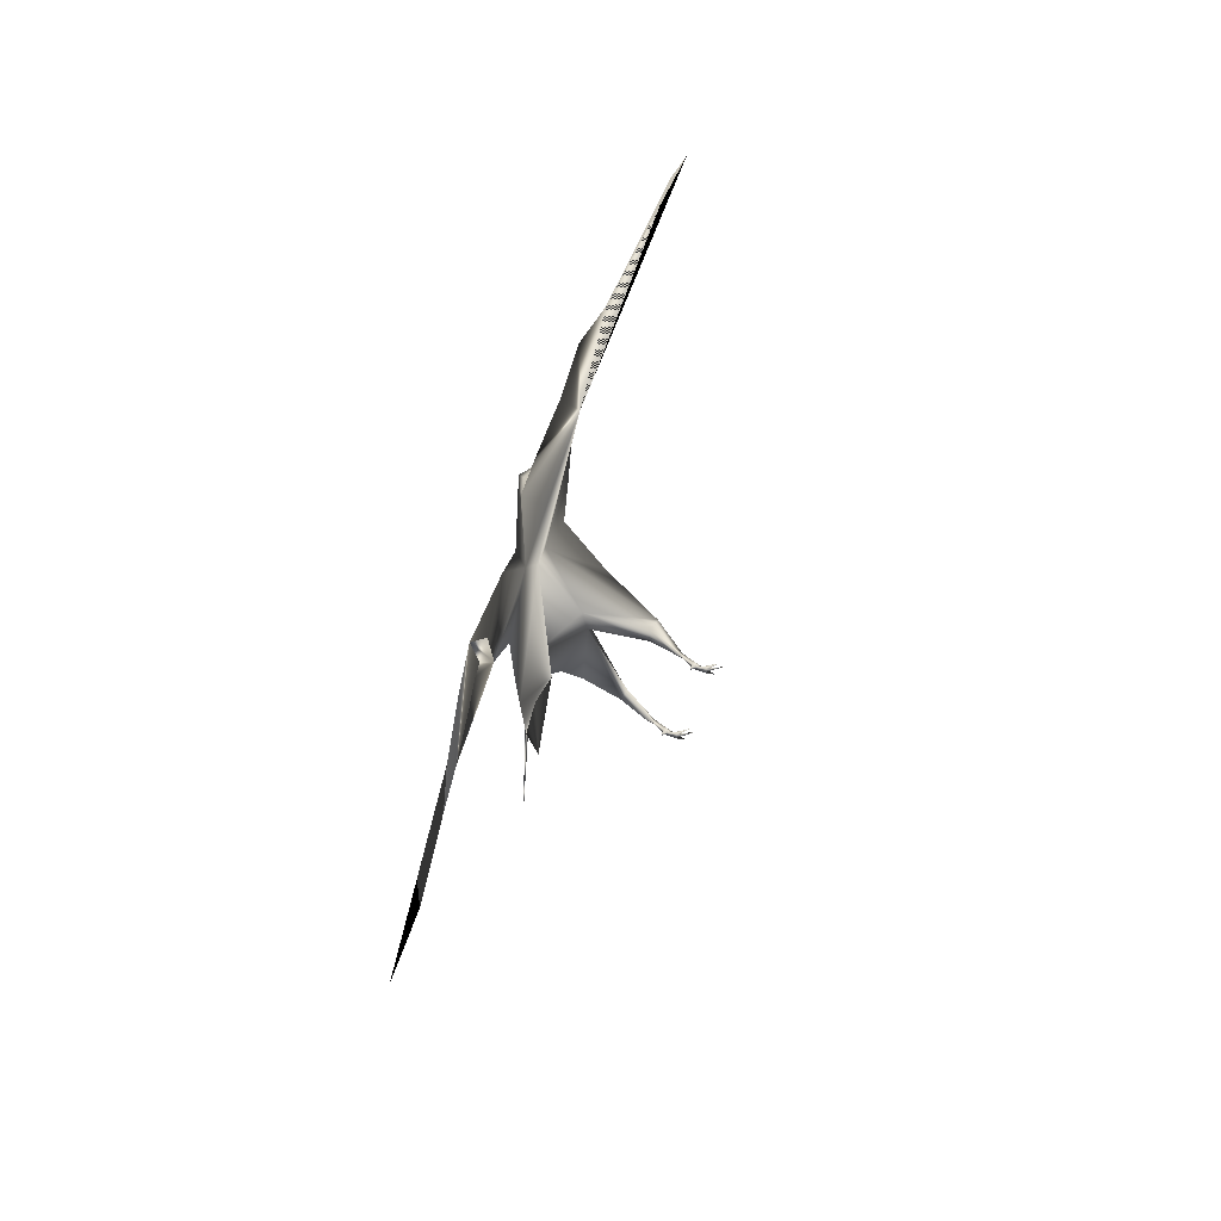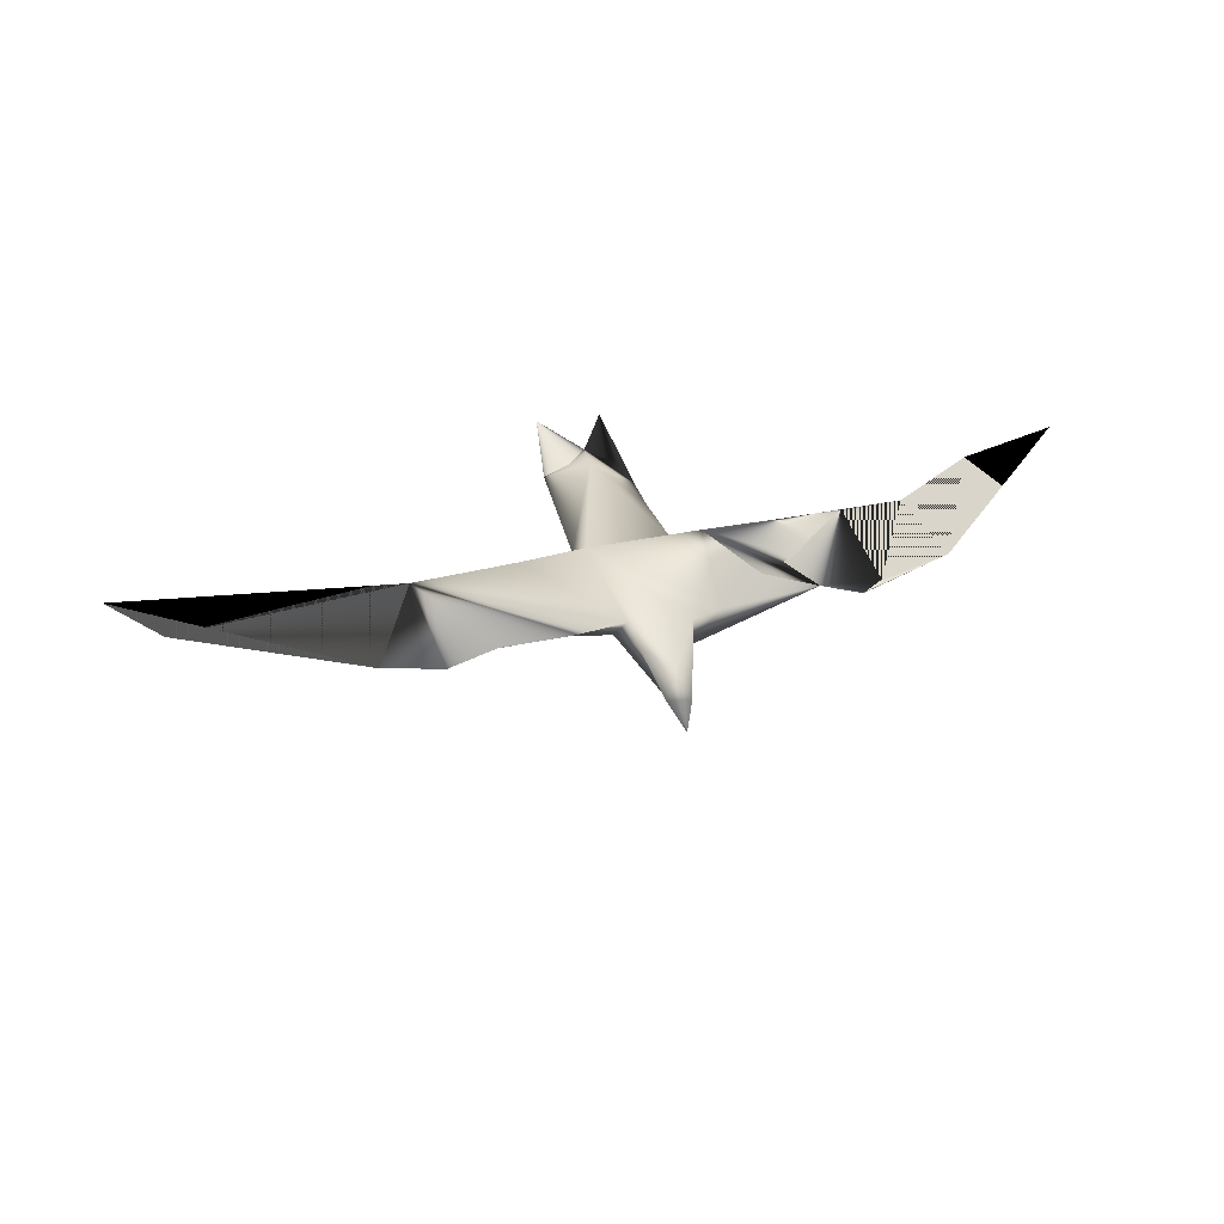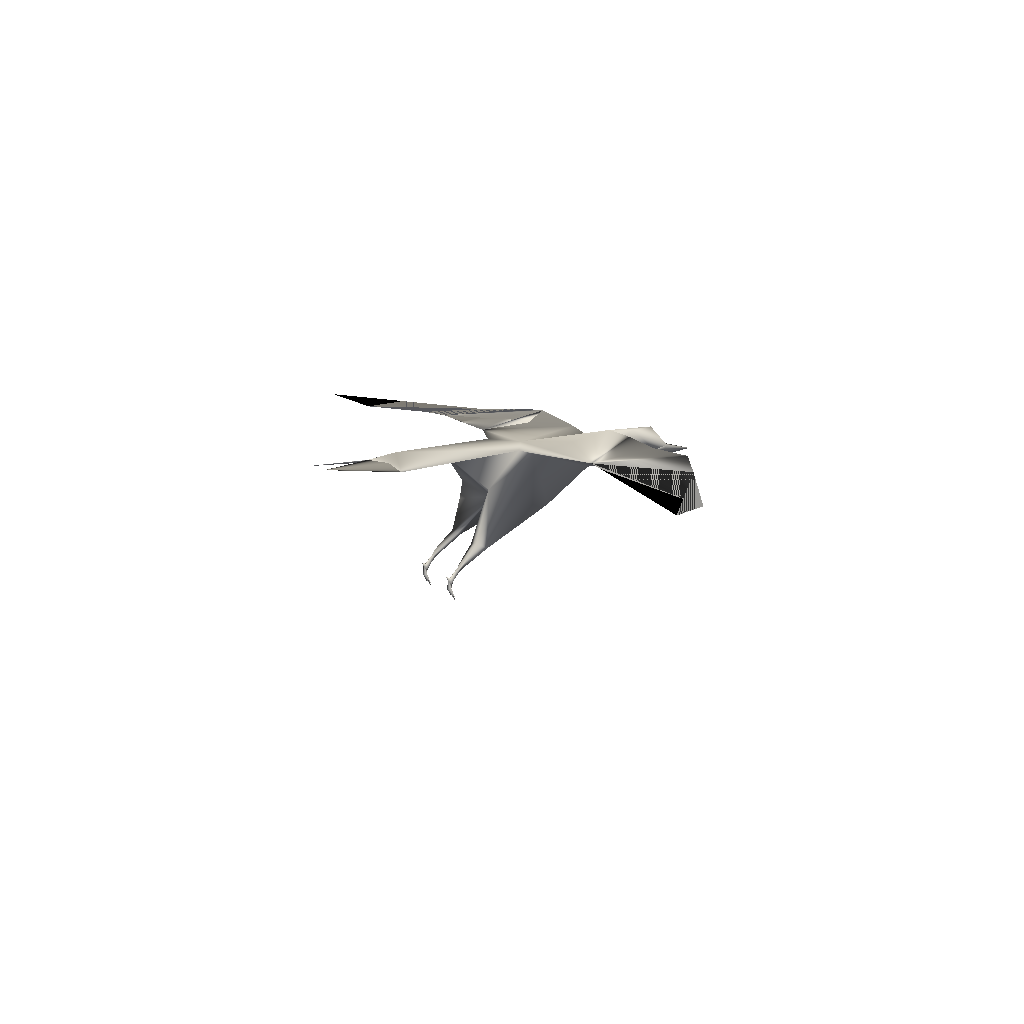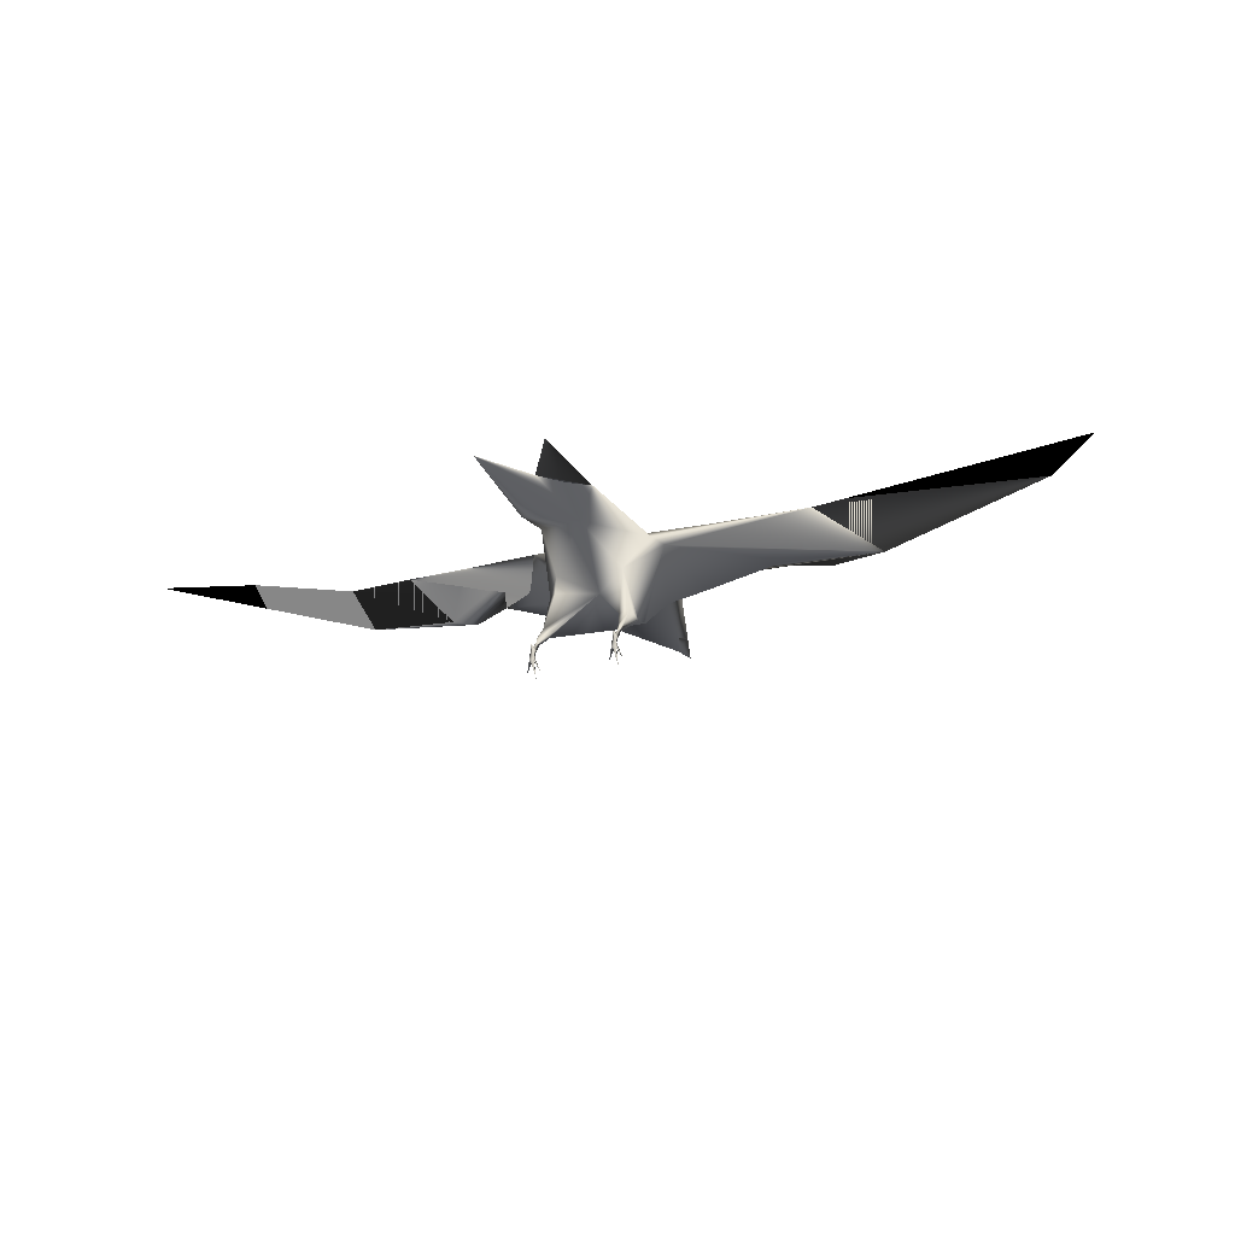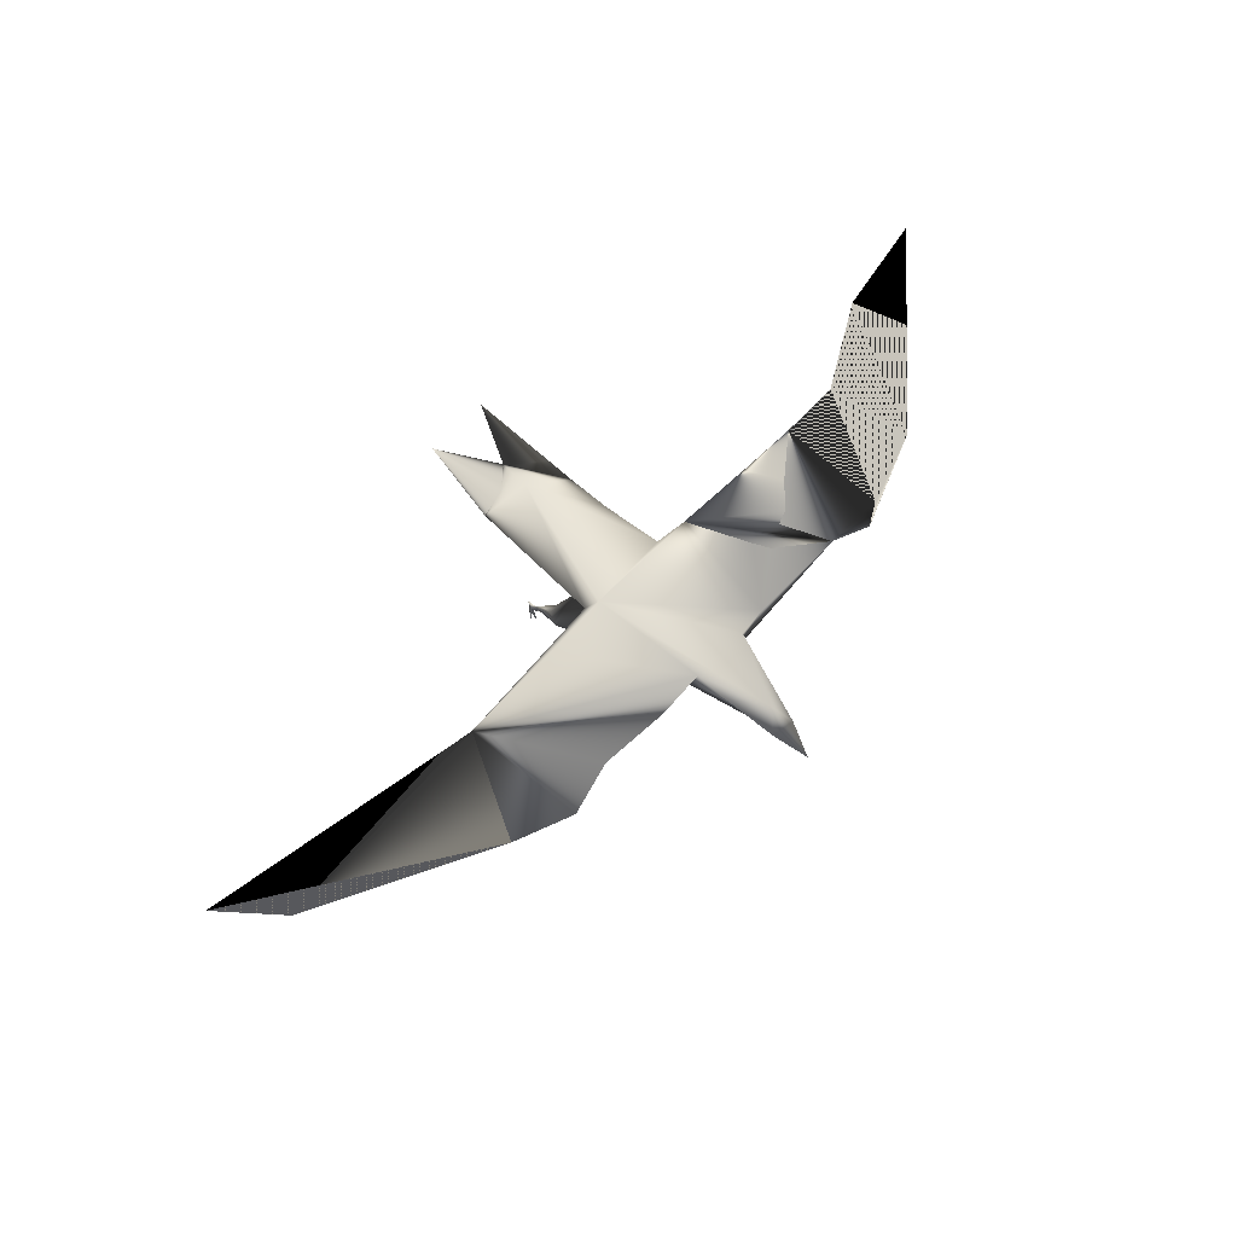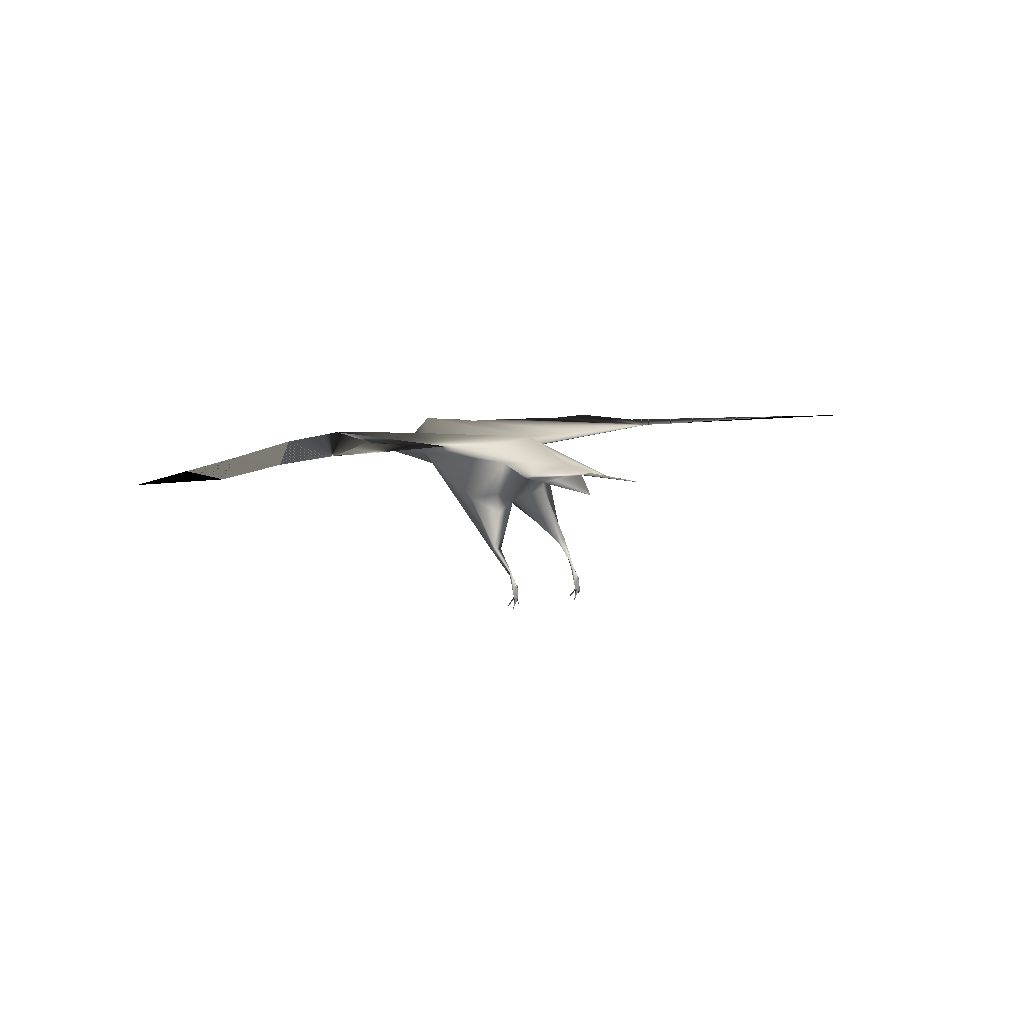
<metadata>
{"format":"obj","ext":"obj","renderer":"f3d","projection":"perspective","resolution":1024,"background":"white","views":[{"elev":-50.2,"azim":-107.0,"up":"+Z"},{"elev":41.7,"azim":-14.3,"up":"+Y"},{"elev":11.0,"azim":-112.6,"up":"+Y"},{"elev":-26.1,"azim":-158.7,"up":"+Y"},{"elev":67.8,"azim":-45.0,"up":"+Y"},{"elev":11.0,"azim":149.1,"up":"+Y"}]}
</metadata>
<code>
v 0.5089 0.1702 0.4604
v 0.7079 0.2033 0.3864
v 0.8083 0.1958 0.3448
v 0.5439 0.1628 0.3737
v 0.5586 0.196 0.2544
v 0.5517 0.1898 0.1923
v 0.552 0.1797 0.1453
v 0.5549 0.09071 0.2076
v 0.5446 0.08756 0.2107
v 0.5217 0.1847 0.465
v 0.6694 0.2101 0.3738
v 0.5082 0.1862 0.1841
v 0.5459 0.1499 0.2169
v 0.5126 0.1947 0.1232
v 0.5453 0.1295 0.213
v 0.5746 0.1854 0.337
v 0.5112 0.2065 0.4463
v 0.5475 0.1972 0.3755
v 0.5748 0.2024 0.3734
v 0.7307 0.2042 0.3728
v 0.5479 0.1251 0.298
v 0.564 0.1432 0.2445
v 0.4984 0.1852 0.4615
v 0.3155 0.2033 0.3918
v 0.2581 0.1958 0.3683
v 0.454 0.1923 0.2693
v 0.4625 0.196 0.2544
v 0.3037 0.2046 0.2703
v 0.467 0.1794 0.114
v 0.4645 0.09255 0.2026
v 0.4801 0.15 0.2237
v 0.4855 0.1263 0.2997
v 0.4743 0.08886 0.199
v 0.4866 0.2074 0.4102
v 0.4846 0.2096 0.3783
v 0.4792 0.1688 0.3481
v 0.8767 0.1979 0.2097
v 0.7911 0.1986 0.2598
v 0.025 0.2022 0.2254
v 0.07621 0.1975 0.2809
v 0.5465 0.1794 0.025
v 0.5106 0.1358 0.2408
v 0.7282 0.202 0.2629
v 0.5145 0.1876 0.09045
v 0.4787 0.1856 0.02907
v 0.5523 0.0852 0.2177
v 0.975 0.2037 0.1912
v 0.5035 0.1767 0.4423
v 0.4604 0.08589 0.2138
v 0.4742 0.2043 0.2609
v 0.5079 0.1778 0.497
v 0.4958 0.189 0.1255
v 0.5888 0.2024 0.2597
v 0.6674 0.2018 0.2618
v 0.4377 0.2079 0.3814
v 0.408 0.2044 0.2659
v 0.3677 0.2049 0.3771
v 0.8951 0.1999 0.2648
v 0.269 0.2043 0.2647
v 0.5506 0.1796 0.1156
v 0.4378 0.177 0.349
v 0.3548 0.1954 0.3509
v 0.5477 0.05479 0.1677
v 0.549 0.05379 0.1668
v 0.5489 0.05548 0.1648
v 0.5502 0.05345 0.1712
v 0.5474 0.05347 0.1711
v 0.5502 0.05195 0.1689
v 0.5476 0.05038 0.1685
v 0.5483 0.04504 0.1729
v 0.546 0.05013 0.1717
v 0.5521 0.04145 0.1699
v 0.5504 0.04072 0.1682
v 0.5472 0.04076 0.1681
v 0.5463 0.04179 0.1717
v 0.5475 0.05309 0.1766
v 0.5506 0.05776 0.1789
v 0.5485 0.06417 0.1797
v 0.5485 0.06181 0.1843
v 0.5503 0.0691 0.183
v 0.5427 0.03037 0.1753
v 0.5476 0.0391 0.1721
v 0.5556 0.03266 0.1751
v 0.5564 0.02959 0.1755
v 0.5523 0.03854 0.1697
v 0.5502 0.03914 0.172
v 0.5515 0.03917 0.1725
v 0.5481 0.025 0.1778
v 0.4662 0.05479 0.1677
v 0.4675 0.05379 0.1668
v 0.4675 0.05548 0.1648
v 0.4687 0.05345 0.1712
v 0.466 0.05347 0.1711
v 0.4687 0.05195 0.1689
v 0.4661 0.05038 0.1685
v 0.4669 0.04504 0.1729
v 0.4645 0.05013 0.1717
v 0.4706 0.04145 0.1699
v 0.4689 0.04072 0.1682
v 0.4657 0.04076 0.1681
v 0.4648 0.04179 0.1717
v 0.466 0.05309 0.1766
v 0.4692 0.05776 0.1789
v 0.467 0.06417 0.1797
v 0.467 0.06181 0.1843
v 0.4688 0.0691 0.183
v 0.4613 0.03037 0.1753
v 0.4662 0.0391 0.1721
v 0.4742 0.03266 0.1751
v 0.4749 0.02959 0.1755
v 0.4708 0.03854 0.1697
v 0.4687 0.03914 0.172
v 0.4701 0.03917 0.1725
v 0.4666 0.025 0.1778
v 0.5495 0.1103 0.2682
v 0.4791 0.116 0.2778
f 46 9 8
f 23 10 17
f 4 18 10
f 1 4 10
f 18 17 10
f 18 50 17
f 19 50 18
f 2 20 11
f 19 18 4
f 11 19 4
f 44 41 12
f 7 6 12
f 41 60 12
f 12 13 42
f 60 41 44
f 14 7 44
f 7 14 6
f 21 4 36
f 42 46 115
f 9 46 42
f 8 9 42
f 42 15 8
f 43 11 20
f 4 16 11
f 53 16 5
f 11 16 53
f 5 16 6
f 6 14 5
f 19 11 43
f 50 19 53
f 19 54 53
f 53 5 50
f 14 50 5
f 13 12 6
f 42 13 15
f 22 15 13
f 22 115 46
f 46 8 22
f 15 22 8
f 22 16 21
f 16 4 21
f 36 4 1
f 29 12 27
f 12 29 45
f 30 33 49
f 17 34 23
f 50 35 17
f 17 35 34
f 35 36 34
f 57 28 24
f 28 25 24
f 57 24 25
f 1 34 36
f 45 44 12
f 42 31 12
f 14 44 29
f 45 29 44
f 14 29 27
f 21 32 42
f 36 32 21
f 32 116 42
f 49 33 42
f 31 42 33
f 26 36 61
f 26 28 27
f 35 56 28
f 27 28 56
f 50 14 27
f 27 12 31
f 31 49 26
f 27 31 26
f 30 49 31
f 31 33 30
f 36 26 32
f 116 32 26
f 51 10 23
f 10 51 1
f 23 1 51
f 25 40 39
f 25 28 40
f 1 23 34
f 1 10 18
f 23 48 1
f 1 23 18
f 14 44 52
f 14 52 44
f 40 39 59
f 10 18 1
f 48 1 23
f 1 18 23
f 35 61 36
f 26 25 28
f 3 38 20
f 13 6 22
f 1 18 23
f 14 52 44
f 14 44 52
f 40 59 39
f 10 1 18
f 48 23 1
f 1 23 18
f 3 20 38
f 1 18 10
f 1 48 23
f 2 11 53
f 53 54 20
f 16 22 6
f 3 58 37
f 3 37 38
f 20 43 38
f 3 37 58
f 3 38 37
f 20 38 43
f 19 43 54
f 54 43 20
f 35 55 25
f 35 28 55
f 35 50 56
f 27 56 50
f 55 57 25
f 55 28 57
f 58 47 37
f 40 59 28
f 7 60 44
f 60 7 12
f 2 53 20
f 39 40 25
f 1 18 10
f 23 1 48
f 1 18 23
f 14 52 44
f 14 44 52
f 10 1 18
f 48 23 1
f 1 23 18
f 1 23 18
f 14 44 52
f 14 52 44
f 10 18 1
f 48 1 23
f 1 18 23
f 1 10 18
f 1 23 48
f 58 37 47
f 40 28 59
f 20 3 2
f 40 28 25
f 35 25 62
f 26 62 25
f 26 61 62
f 35 62 61
f 63 65 64
f 64 65 68
f 68 65 66
f 66 65 63
f 68 72 73
f 69 75 70
f 66 63 67
f 67 63 69
f 64 69 63
f 71 70 76
f 72 68 66
f 67 69 71
f 70 71 69
f 68 74 69
f 68 73 74
f 74 75 69
f 64 68 69
f 72 66 78
f 76 67 71
f 70 77 76
f 67 78 66
f 67 76 78
f 76 79 78
f 77 80 79
f 79 9 78
f 79 46 9
f 78 8 80
f 80 8 46
f 77 70 72
f 78 77 72
f 77 79 76
f 78 80 77
f 9 8 78
f 8 9 78
f 9 8 78
f 80 46 79
f 81 82 75
f 86 84 83
f 85 84 86
f 86 73 85
f 88 73 86
f 88 82 74
f 70 82 86
f 82 70 75
f 86 87 70
f 81 75 74
f 87 85 72
f 74 82 81
f 83 84 85
f 85 87 83
f 87 86 83
f 74 73 88
f 86 82 88
f 87 72 70
f 85 73 72
f 9 46 8
f 89 91 90
f 90 91 94
f 94 91 92
f 92 91 89
f 94 98 99
f 95 101 96
f 92 89 93
f 93 89 95
f 90 95 89
f 97 96 102
f 98 94 92
f 93 95 97
f 96 97 95
f 94 100 95
f 94 99 100
f 100 101 95
f 90 94 95
f 98 92 104
f 102 93 97
f 96 103 102
f 93 104 92
f 93 102 104
f 102 105 104
f 103 106 105
f 105 30 104
f 105 49 30
f 106 30 33
f 104 30 106
f 106 33 49
f 103 96 98
f 104 103 98
f 103 105 102
f 104 106 103
f 106 49 105
f 107 108 101
f 112 110 109
f 111 110 112
f 112 99 111
f 114 99 112
f 114 108 100
f 96 108 112
f 108 96 101
f 112 113 96
f 107 101 100
f 113 111 98
f 100 108 107
f 109 110 111
f 111 113 109
f 113 112 109
f 100 99 114
f 112 108 114
f 113 98 96
f 111 99 98
f 30 49 33
f 22 21 115
f 42 115 21
f 49 116 26
f 116 49 42

</code>
